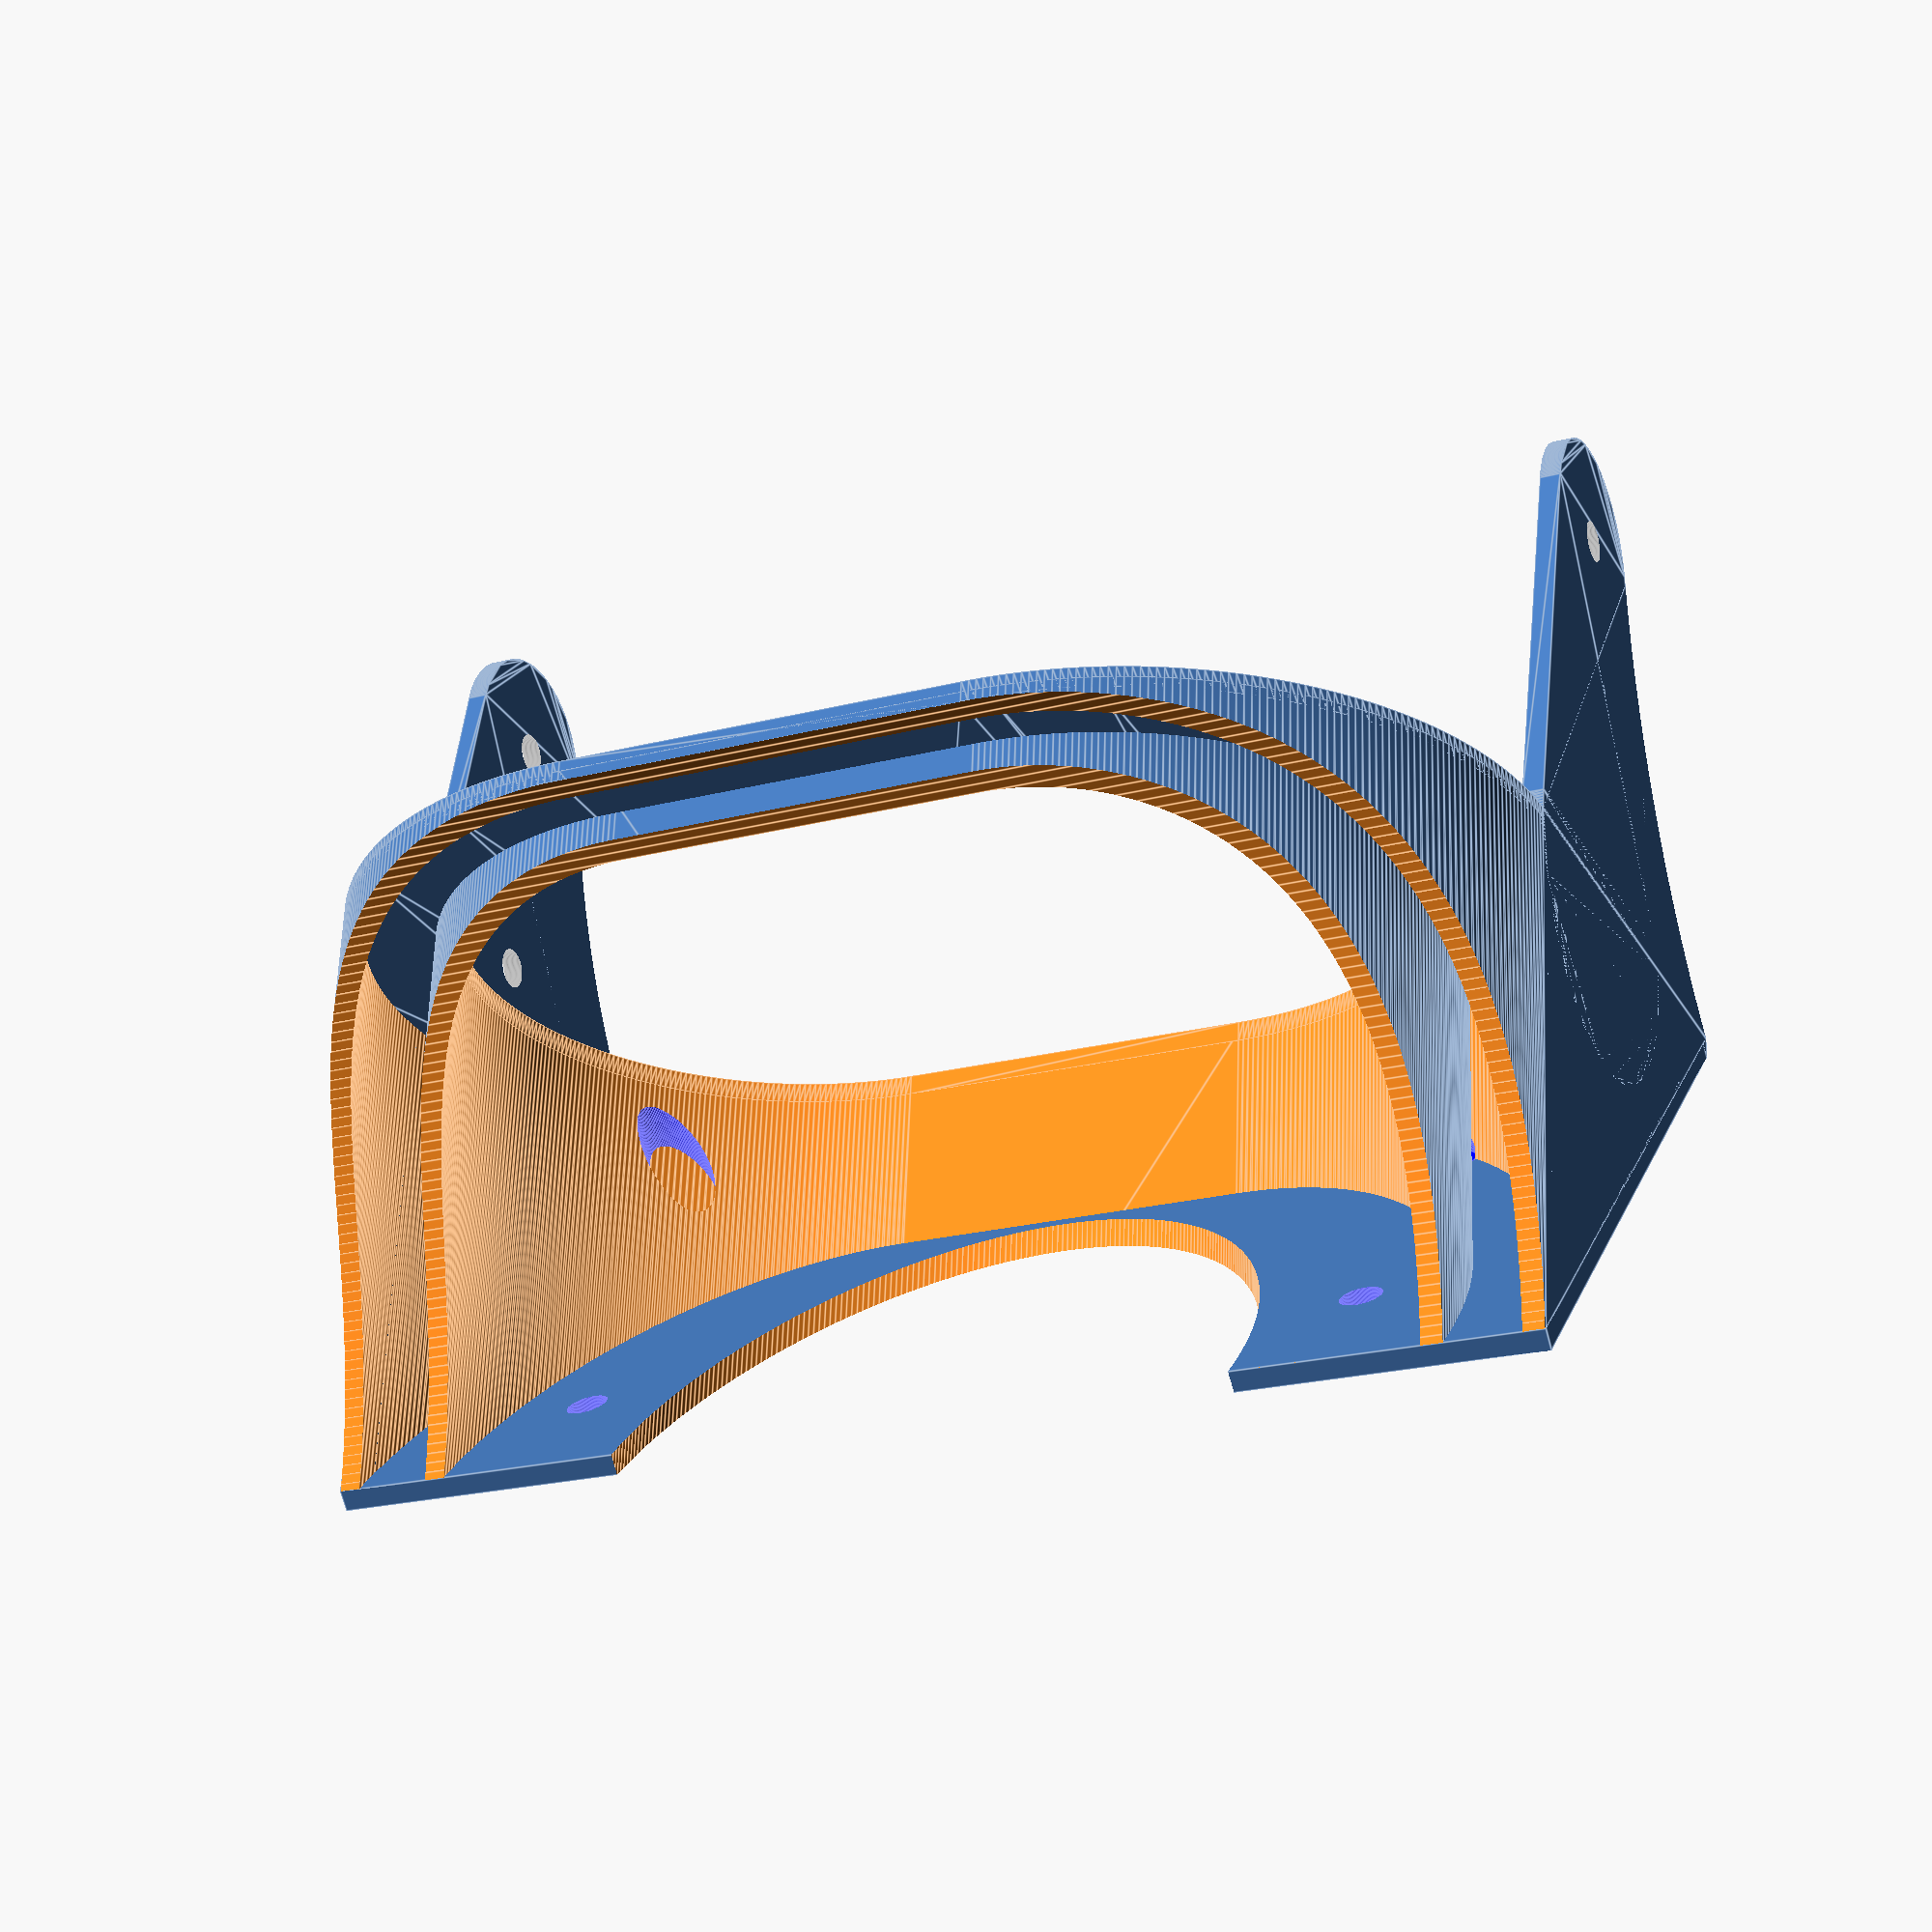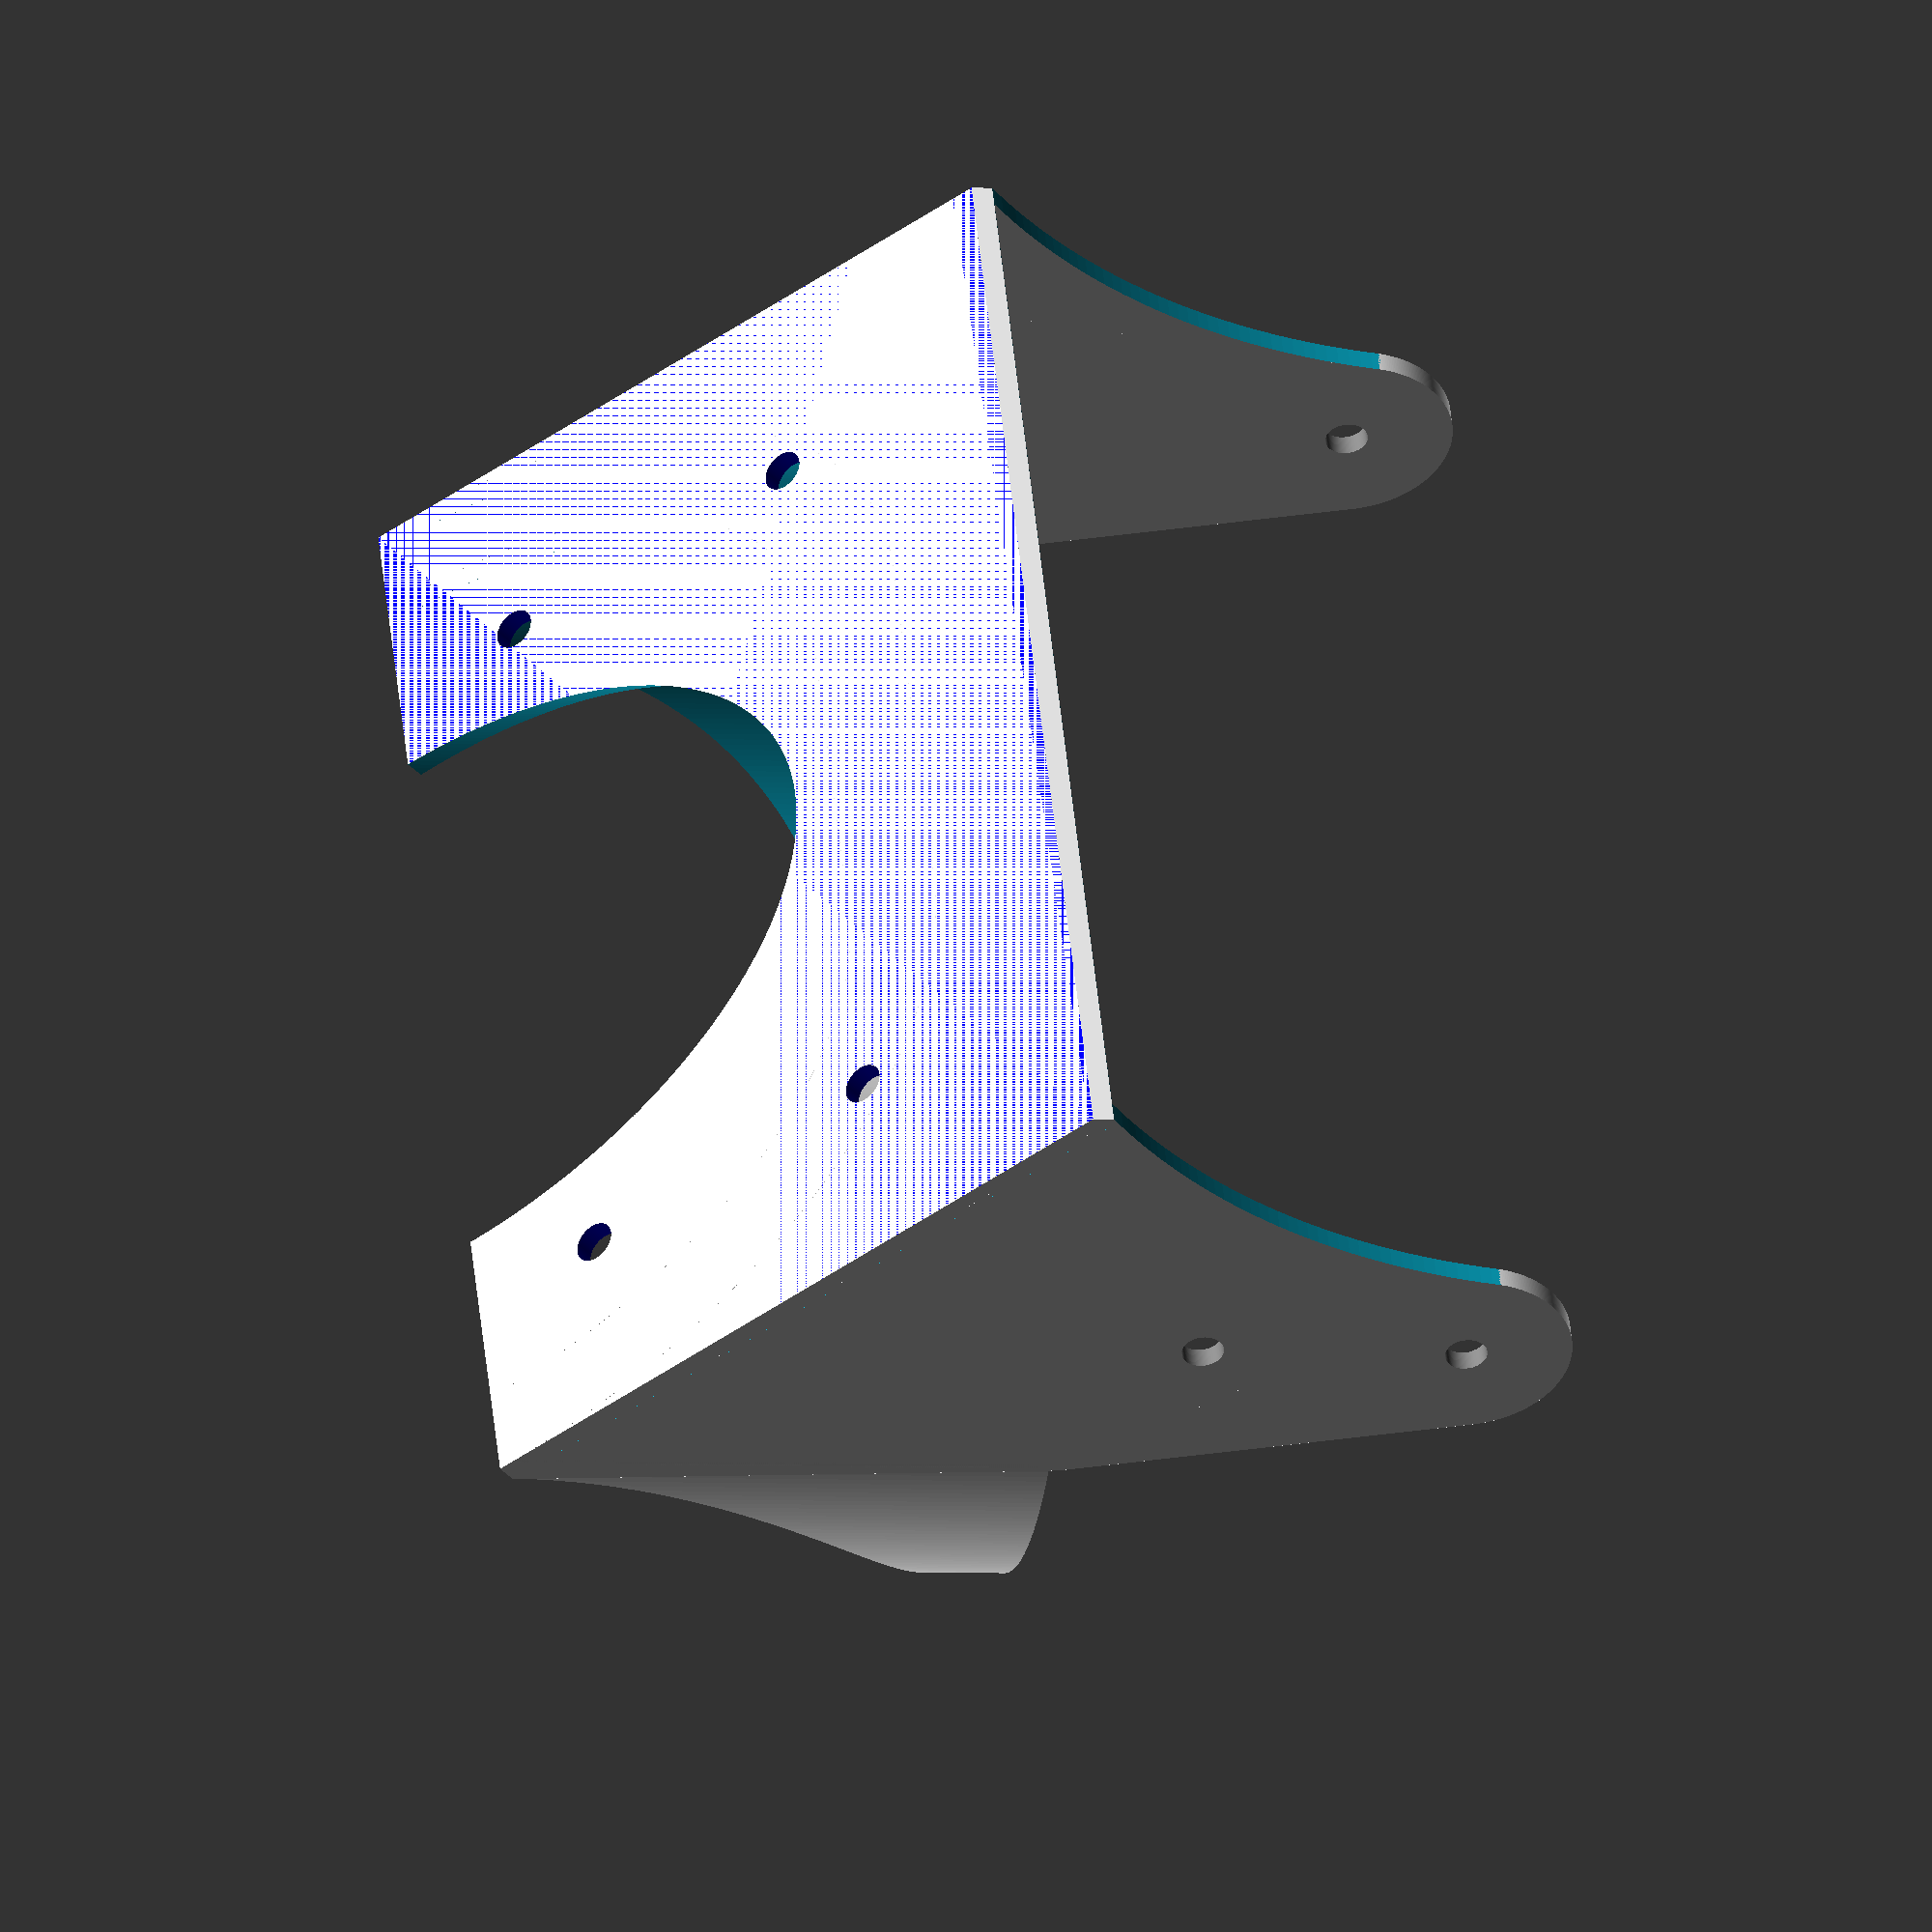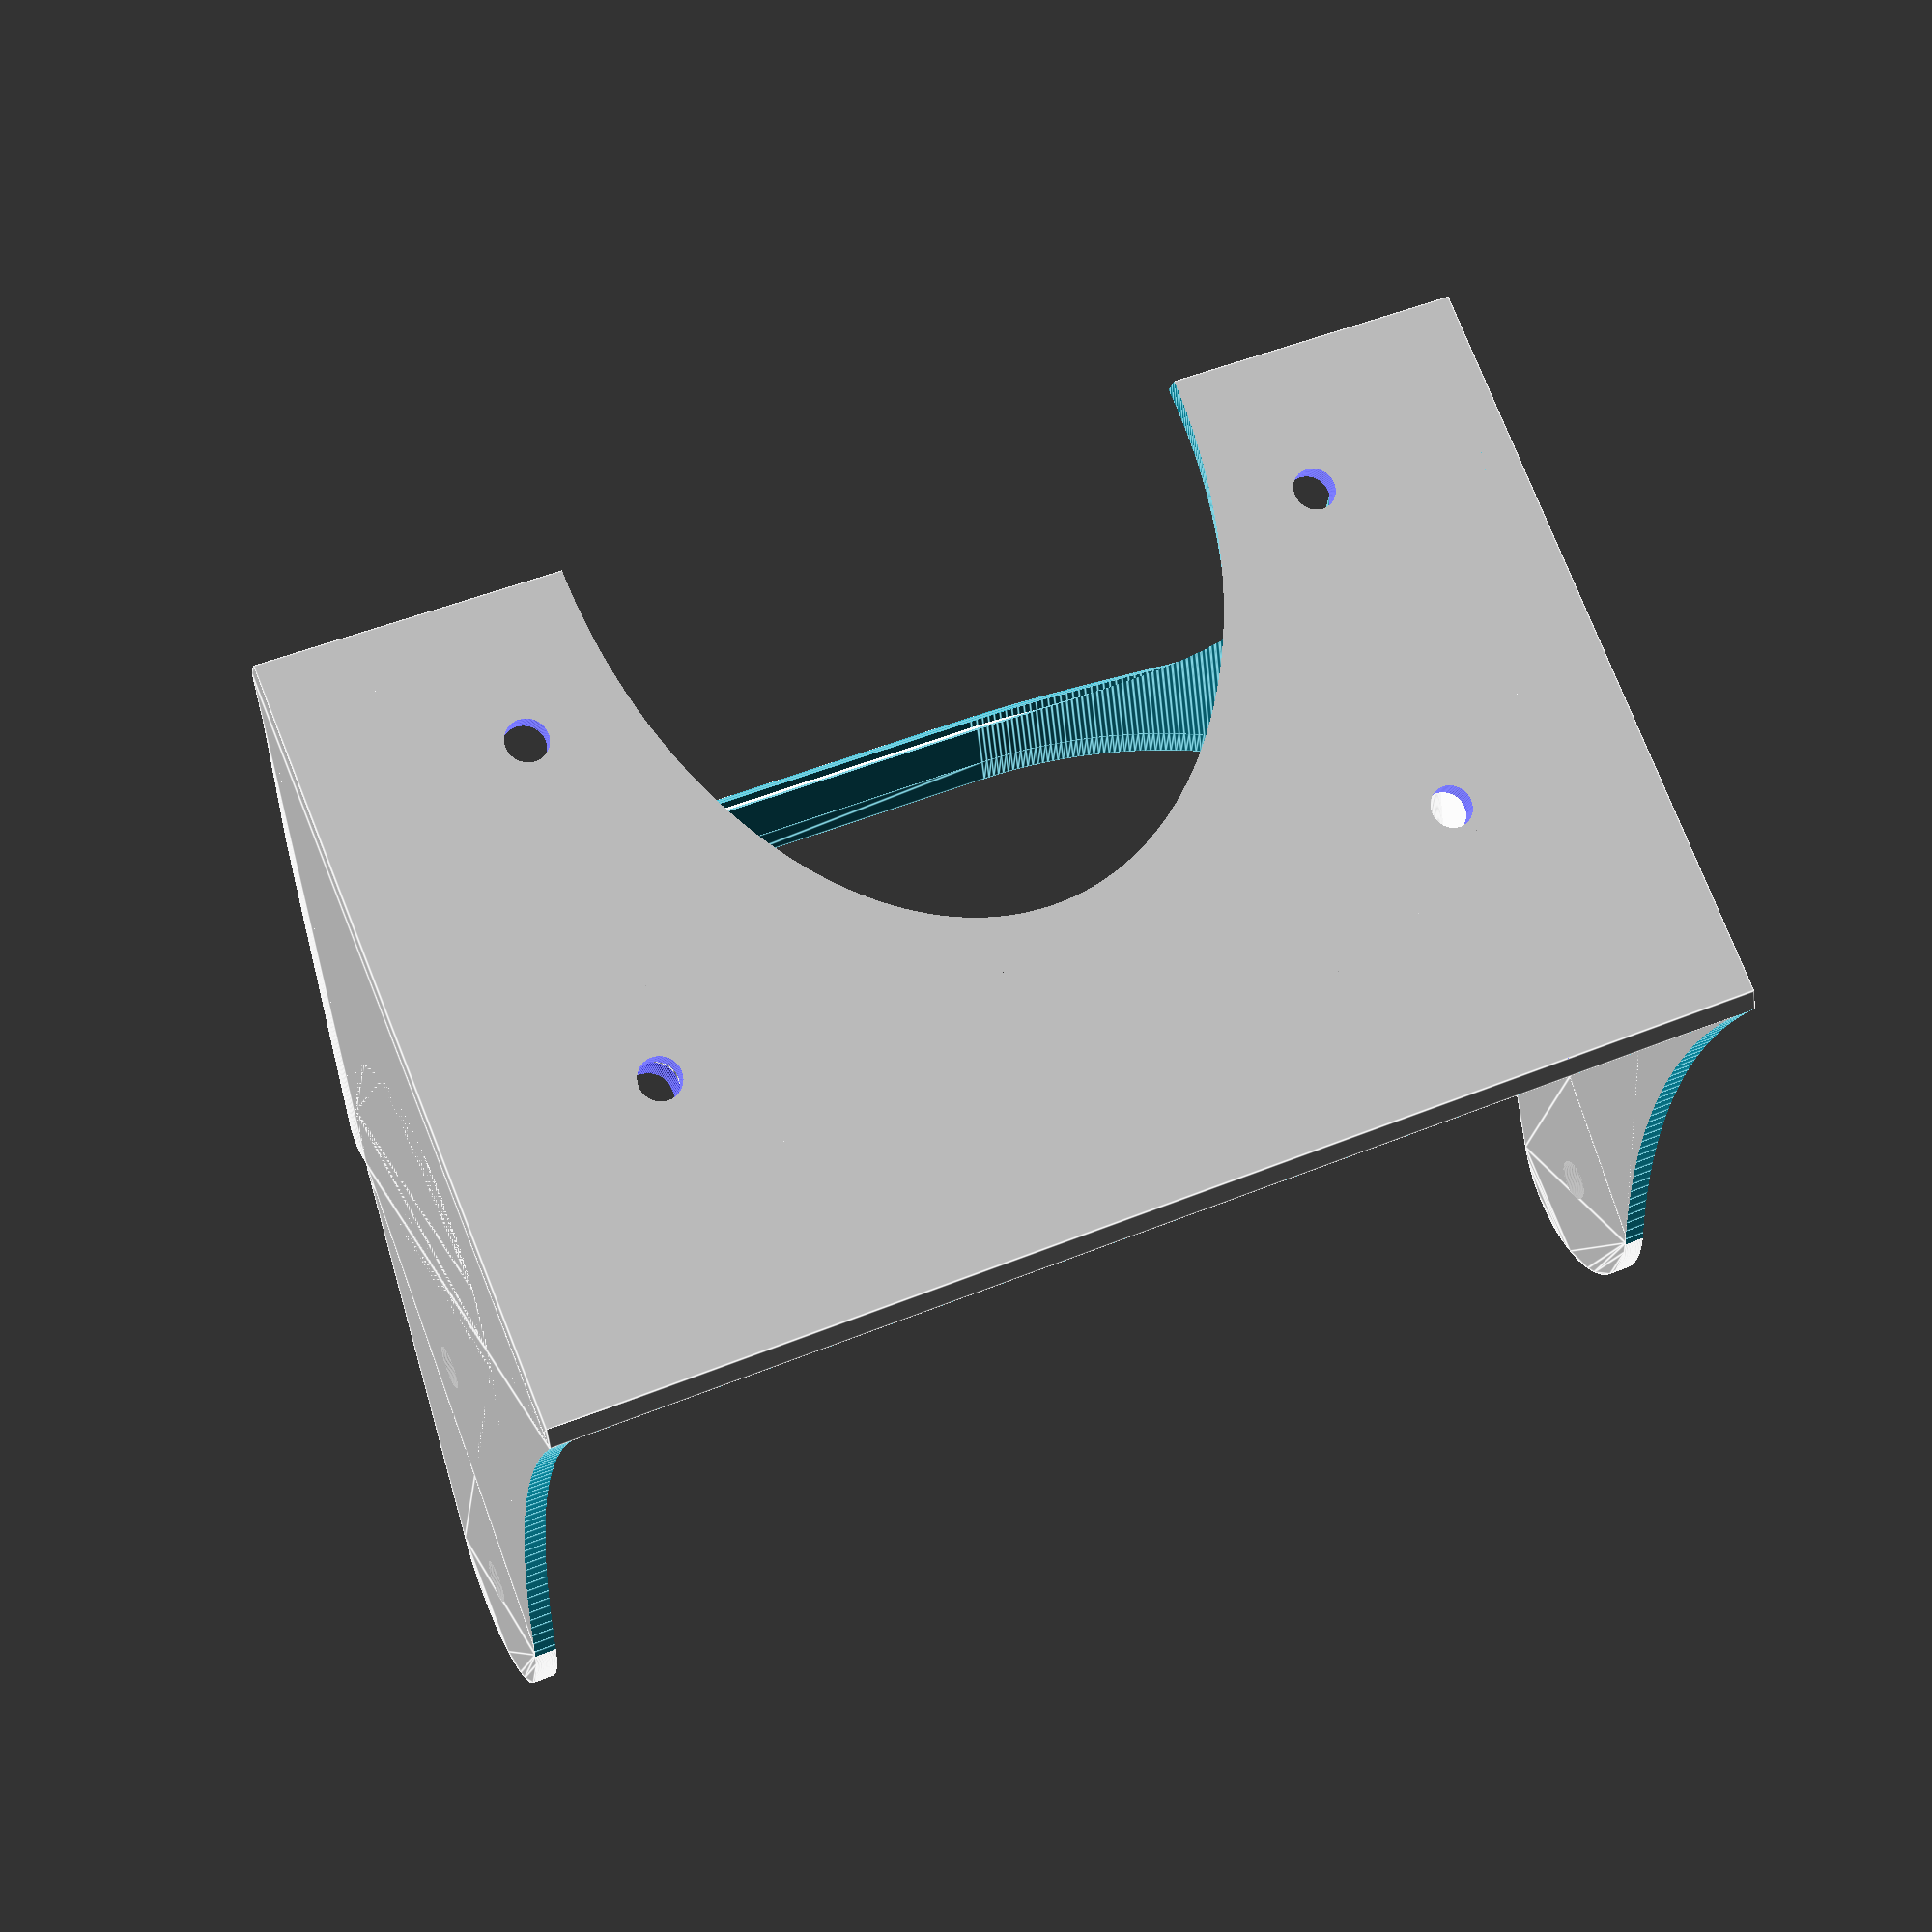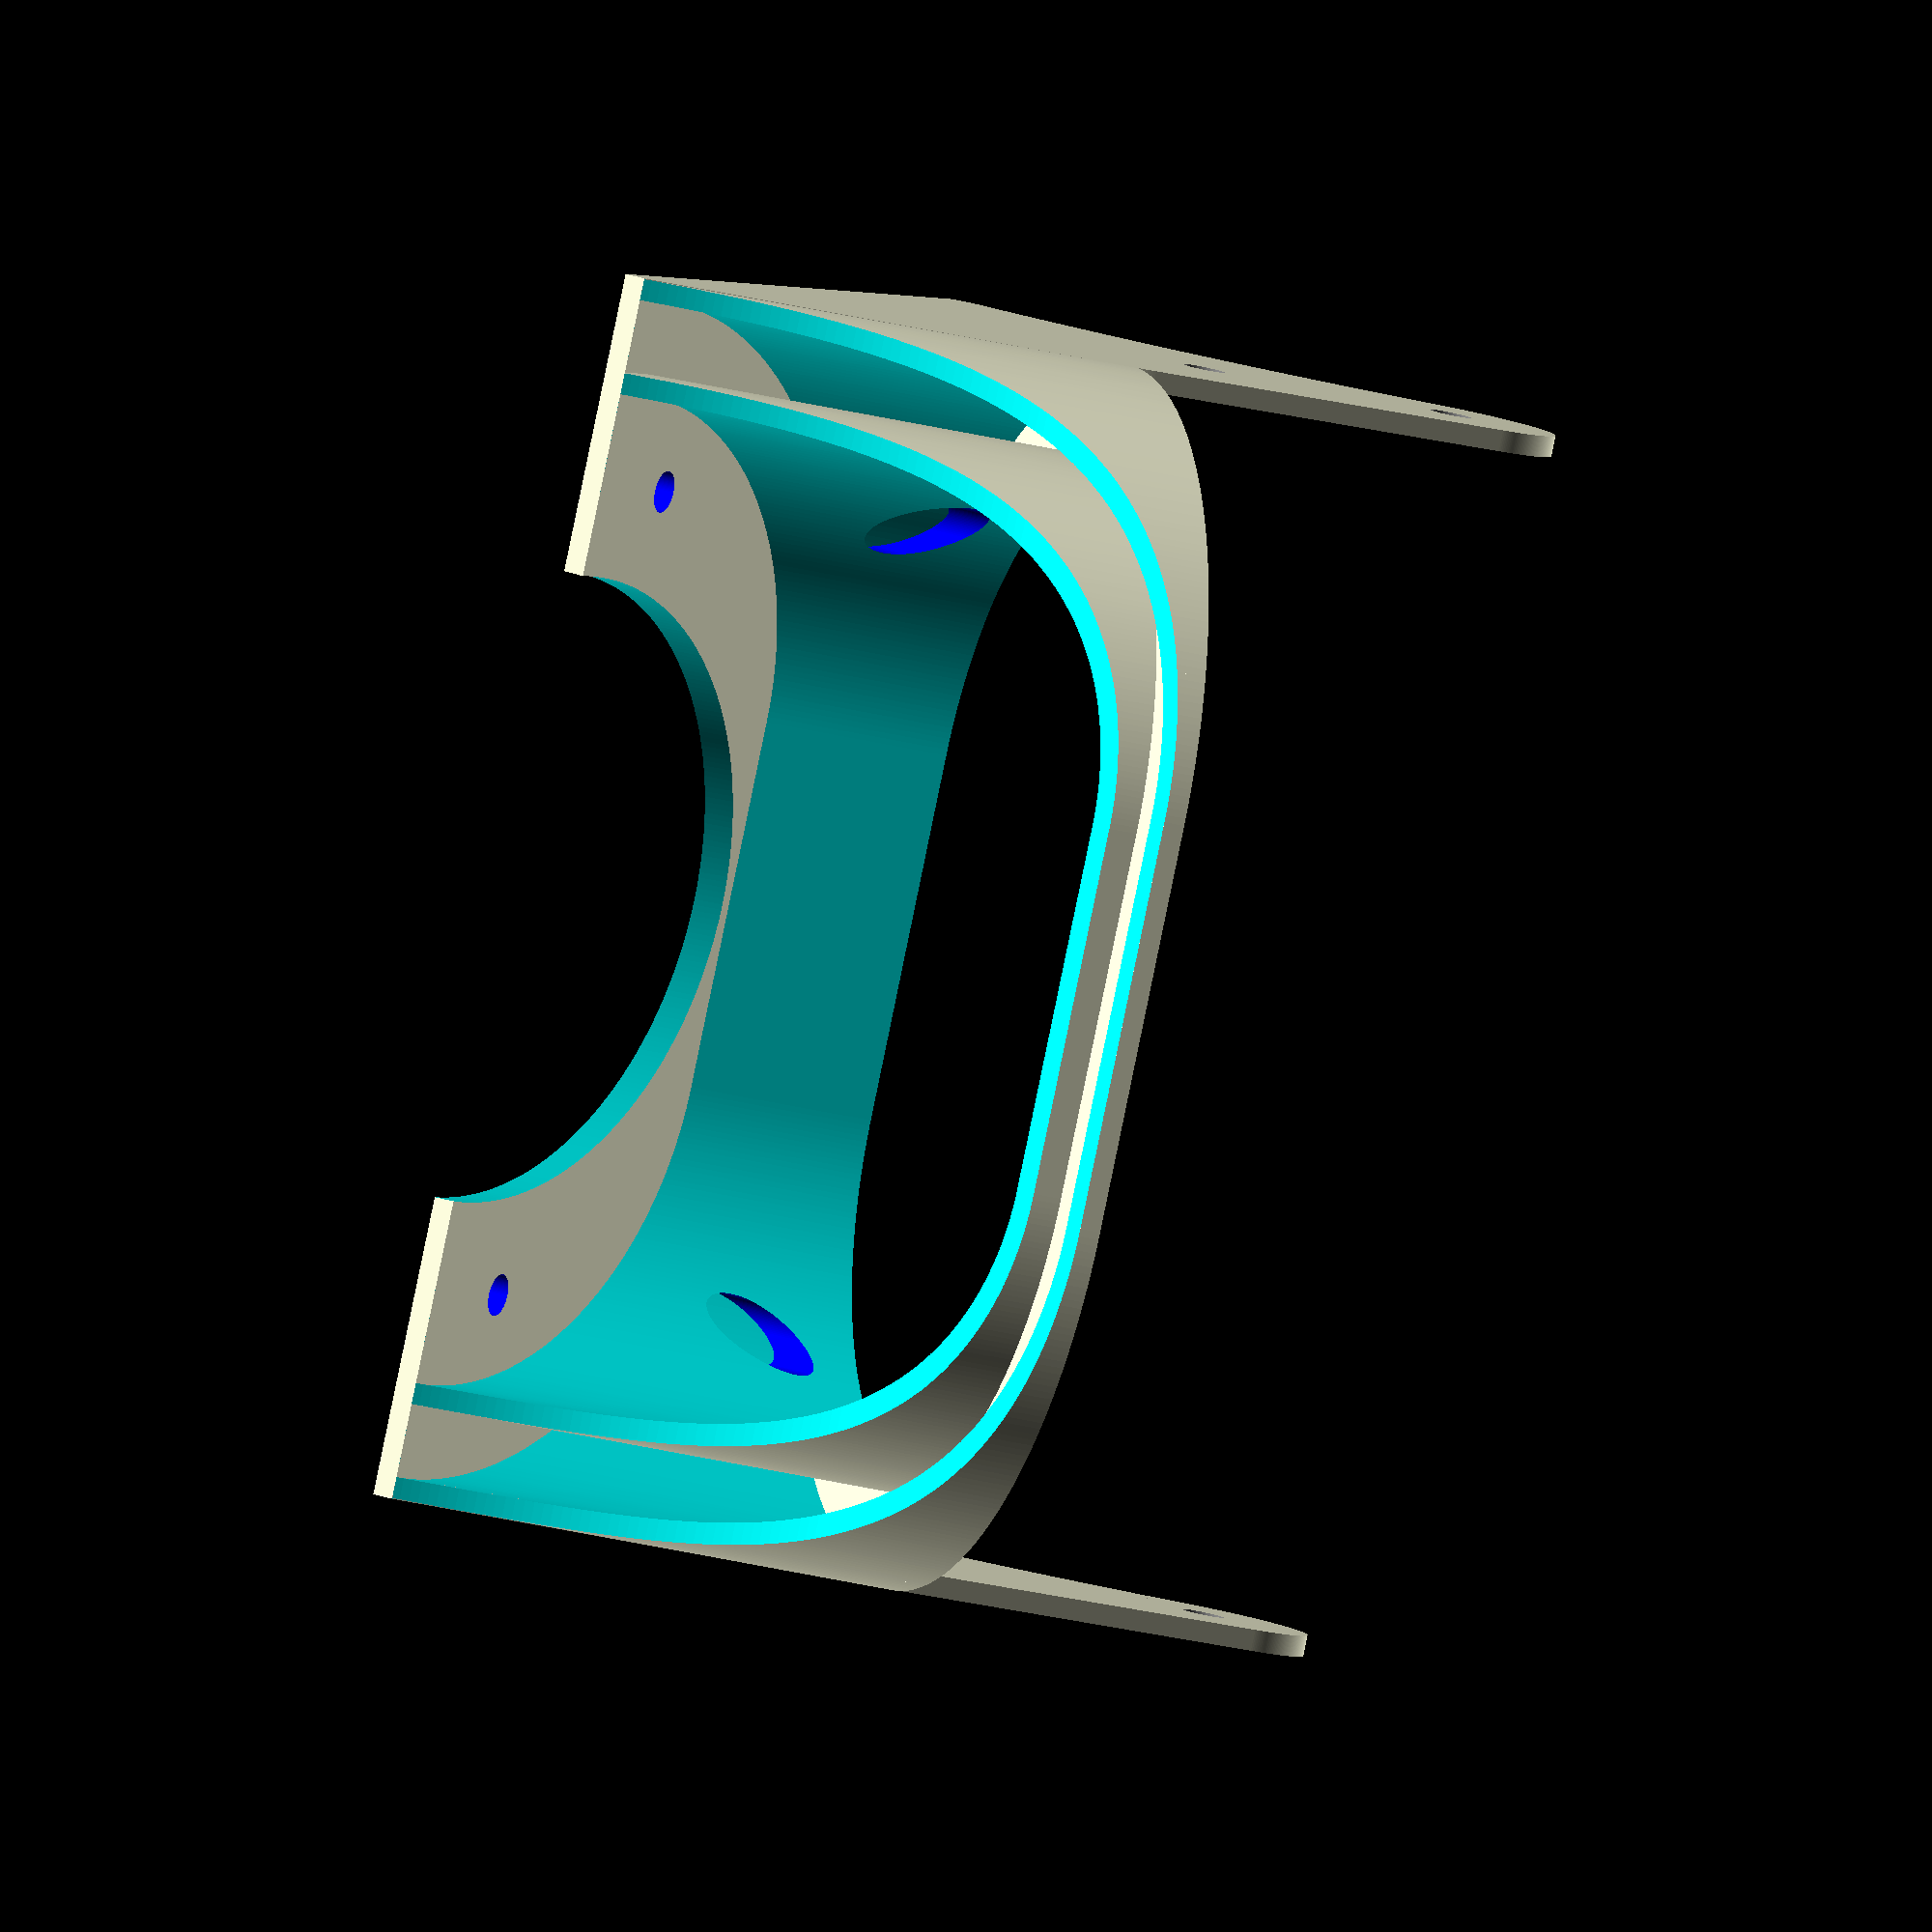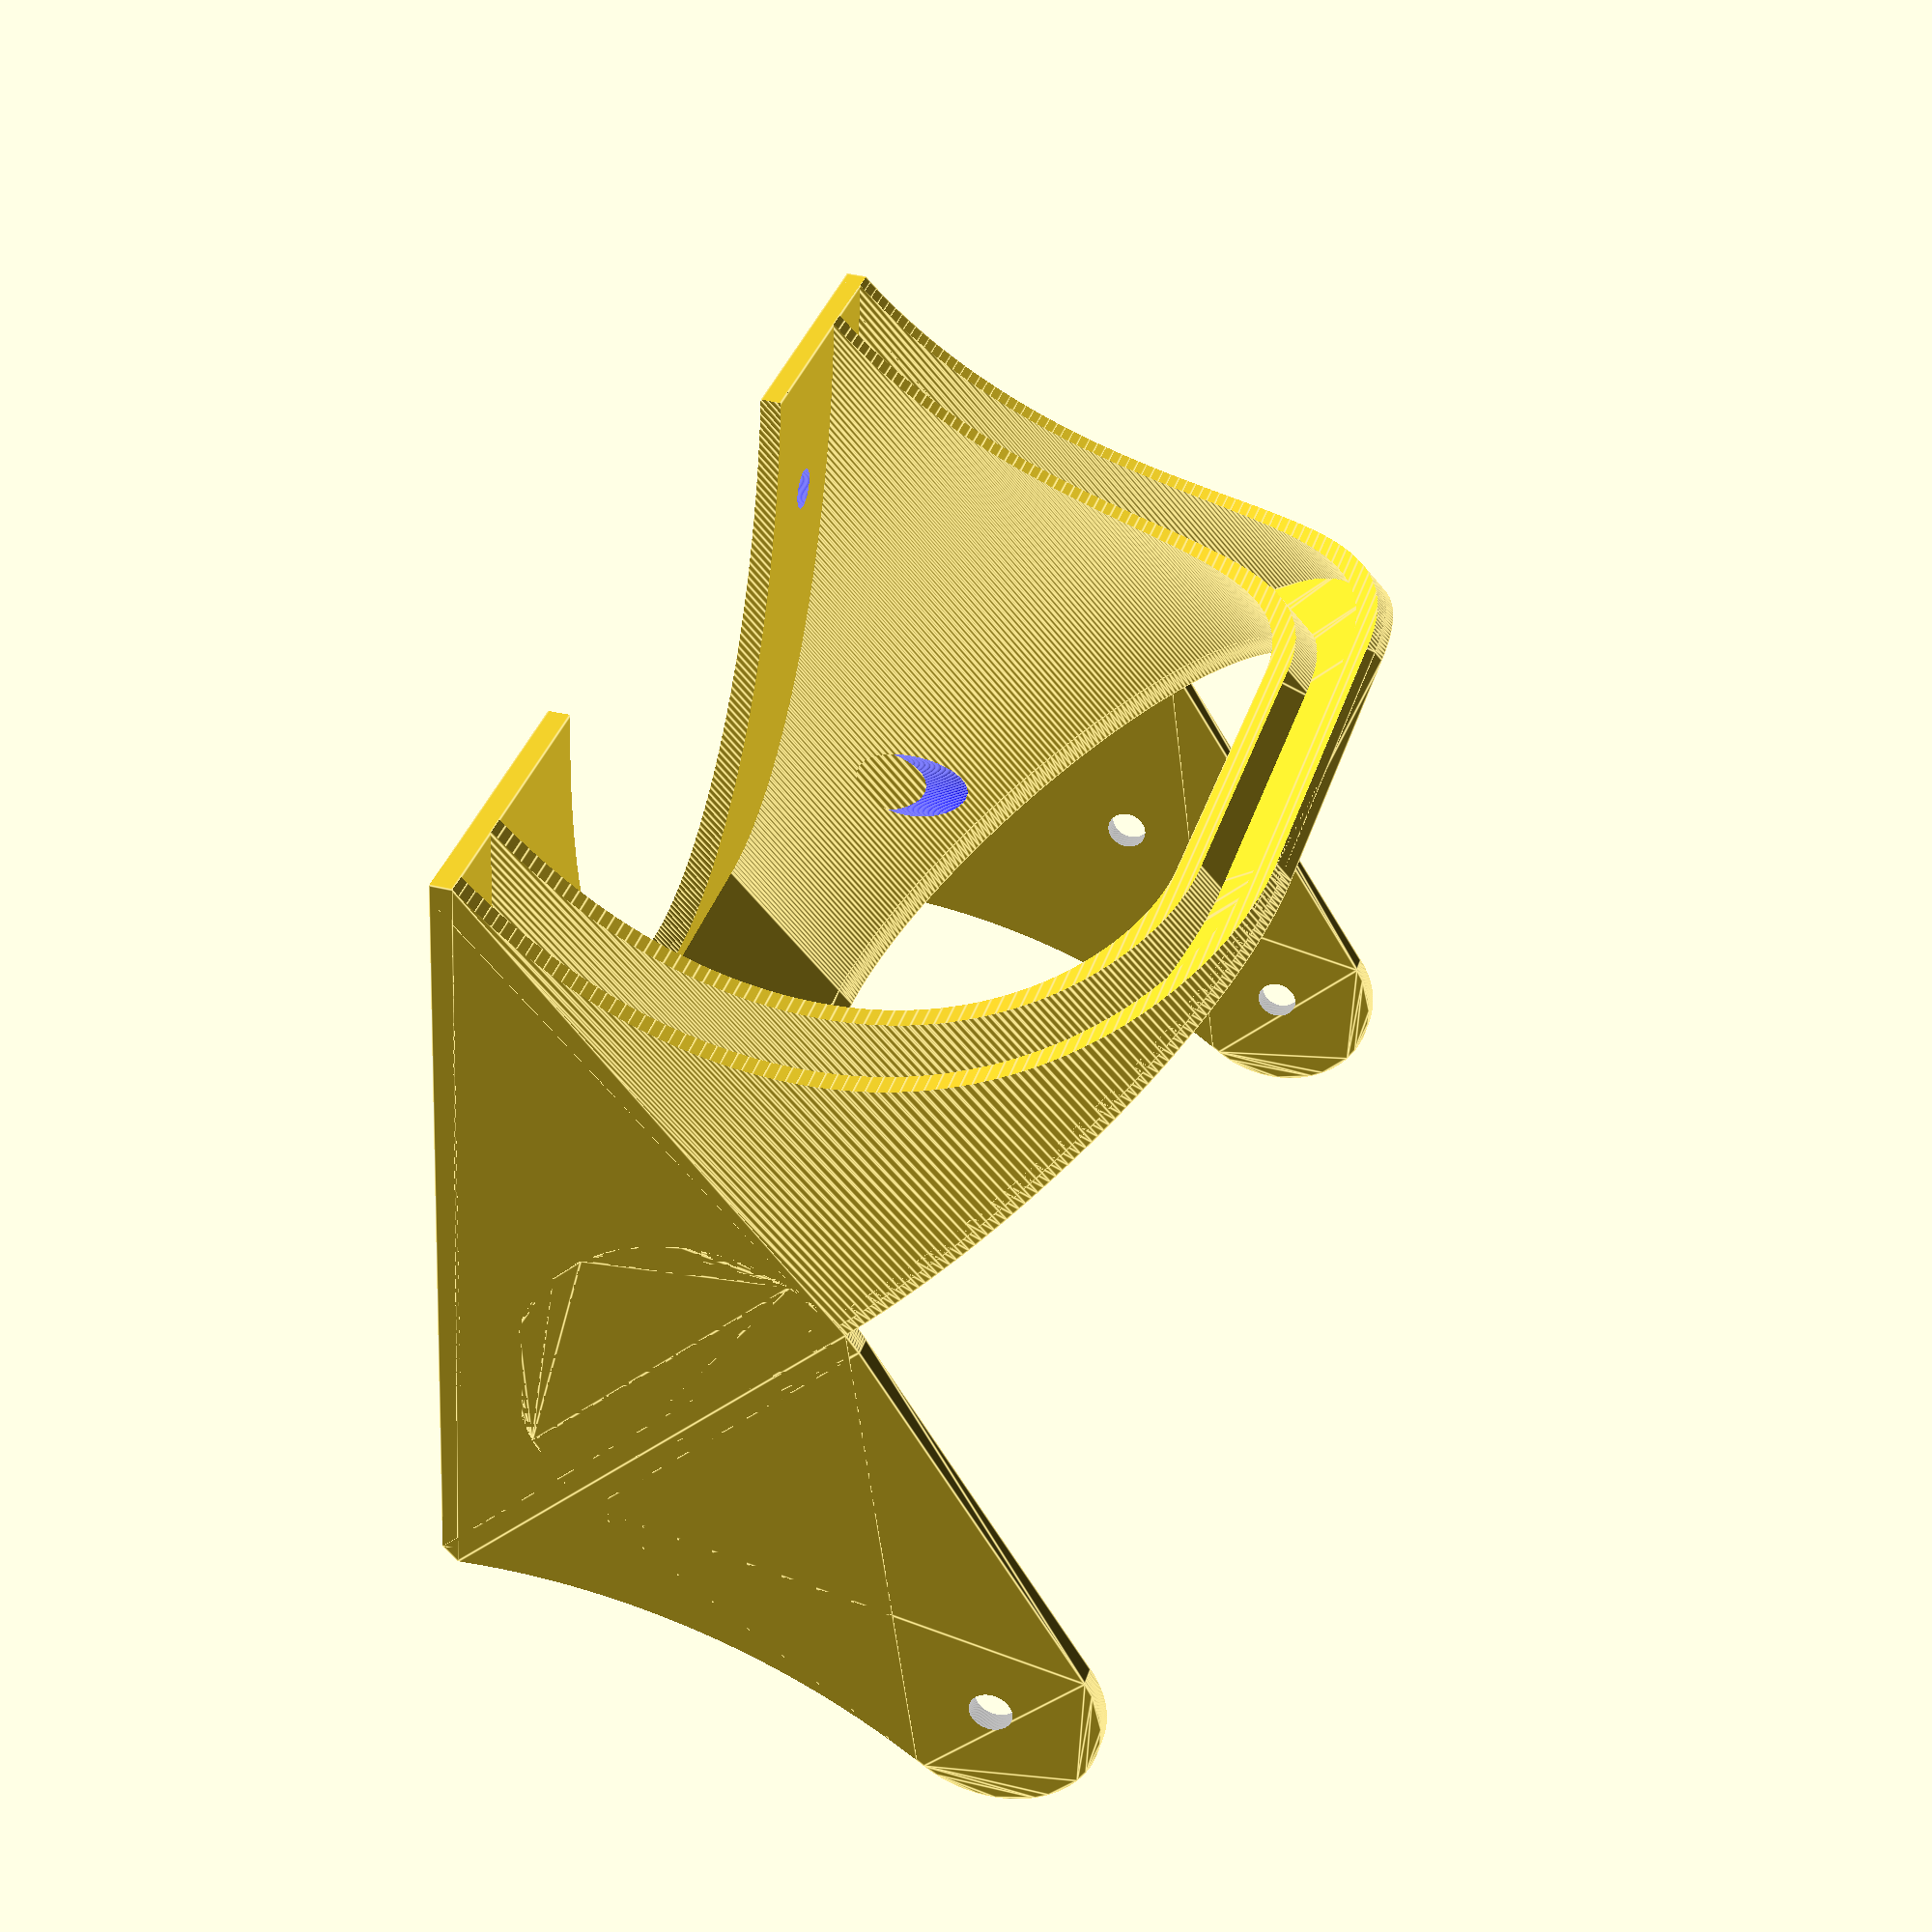
<openscad>
//  Windows users must "escape" the backslashes by writing them doubled, or replace the backslashes with forward slashes.

// optimum slicing of round edges:
// for a 0.2mm layer height $fn= 16 * d
// 16 = roundup ( 1mm * pi / 0.2mm )

f1=360;
f2=120;

dc=104;
d2=130;

translate([-25,95.5,91.75])
//rotate([0,-135,0])
difference()
{
    union()
    {
        translate([0,-113/2-20-19,-5])
        {
            translate([-75,113/2+1,-12.5])
            rotate([90,0,0])
            linear_extrude(height = 2, center = true, convexity = 10, twist = 0)
            hull()
            {
                translate([0,37.5+1,0])
                circle(17, $fn=f1);
                circle(10, $fn=f1);
            };
            translate([-75,-113/2-1,-12.5])
            rotate([90,0,0])
            linear_extrude(height = 2, center = true, convexity = 10, twist = 0)
            hull()
            {
                translate([0,37.5+1,0])
                circle(17, $fn=f1);
                circle(10, $fn=f1);
            };
            
            translate([-75-3.5+20,113/2-81.5-3.5+9,26])
            linear_extrude(height = 2, center = true, convexity = 10, twist = 0)
            hull()
            {
                translate([0,39,0])
                circle(d=78, $fn=f1);
                circle(d=78, $fn=f1);
            };
            
            translate([-75-3.5-4.25-49.5/2,113/2-56.5-117/2,25])
            cube([49.5,117,2],center=false); 
        
            translate([-75-3.5-4.25-49.5/2+2/sqrt(2),113/2-56.5-117/2,25+0.58])
            rotate([0,-45,0])
            cube([50*sqrt(2),117,2],center=false);   
         
            *translate([-215/2,-185,51/2-5.5+2])
            rotate([0,-45,0]) 
            {
                translate([60.54,223.50,2.53])
                cylinder(h=2, d=40, center=true, $fn=f1);
                translate([60.54,223.50-77,2.53])
                cylinder(h=2, d=40, center=true, $fn=f1); 
            };  
            
        };  
        translate([-215/2,-37,22]) // left support
        rotate([90,0,0])
        linear_extrude(height = 2, convexity = 10)
        polygon(points=[
            [0,-2],
            [22.5,-40.5],
            [49.5,-2],
            [50+sqrt(2),50-sqrt(2)]
            ]);  

        translate([-215/2,-37-115,22]) // right support
        rotate([90,0,0])
        linear_extrude(height = 2, convexity = 10)
        polygon(points=[
            [0,-2],
            [22.5,-40.5],
            [49.5,-2],
            [50+sqrt(2),50-sqrt(2)]
            ]);  
      
        // fan hole support
        translate([-58.5,-113,21])
        difference()
        {
            union()
            {
                difference()
                {
                    linear_extrude(height = 52, center = false, convexity = 10, twist = 0)
                    hull()
                    {
                        translate([0,35,0])
                        circle(d=64, $fn=f1);
                        circle(d=64, $fn=f1);
                    };
                    linear_extrude(height = 52, center = false, convexity = 10, twist = 0)
                    hull()
                    {
                        translate([0,35,0])
                        circle(d=60, $fn=f1);
                        circle(d=60, $fn=f1);
                    };            
                };
                translate([0,-2,0])
                difference()
                {
                    linear_extrude(height = 52, center = false, convexity = 10, twist = 0)
                    hull()
                    {
                        translate([0,39,0])
                        circle(d=78, $fn=f1);
                        circle(d=78, $fn=f1);
                    };
                    linear_extrude(height = 52, center = false, convexity = 10, twist = 0)
                    hull()
                    {
                        translate([0,39,0])
                        circle(d=74, $fn=f1);
                        circle(d=74, $fn=f1);
                    };
                };
            };
            
            translate([dc/2+1+sqrt(2)-0.014,76,dc/2-1.34])
            rotate([90,0,0])
            cylinder(h=120,d=dc,$fn=f1);
            
            translate([-108,-43,52.31])
            rotate([0,45,0])
            cube([80,120,80]);
            
        };  
    };
    
    translate([-107.5-41.435,-35.5,20-50.05])
    rotate([90,0,0])
    cylinder(h=120, d=d2, center=false, $fn=f1);
    
    // fan hole
    translate([-58.5,-113,21])
    linear_extrude(height = 2.02, center = true, convexity = 10, twist = 0)
    hull()
    {
        translate([0,35,0])
        circle(d=60, $fn=f1);
        circle(d=60, $fn=f1);
    };
    
    translate([-57.5,-95.5,36])
    rotate([0,0,0])
    cylinder(h=40,d=60,$fn=f1);

    color("grey") //PSU
    difference()
    {
        translate([0,-113/2-20-19,-5])
        union()
        {
            minkowski()
            {
                cube([215-2,113-2,50-2],center=true);
                sphere(d=2,center=true,$fn=f2);
            };

            translate([-75,113/2,12.5])
            rotate([90,0,0])
            cylinder(h=20, d=4, center=true, $fn=f2);

            translate([-75,113/2,-12.5])
            rotate([90,0,0])
            cylinder(h=20, d=4, center=true, $fn=f2);
            
            translate([-75,113/2-31.5,-25])
            rotate([0,0,0])
            cylinder(h=20, d=4, center=true, $fn=f2);
            
            translate([-75,113/2-81.5,-25])
            rotate([0,0,0])
            cylinder(h=20, d=4, center=true, $fn=f2);
            
            translate([-75,113/2-113,-12.5])
            rotate([90,0,0])
            cylinder(h=20, d=4, center=true, $fn=f2);

        };
        
        translate([98+0.001,-113/2-19-20.25,7.001])
        cube([19,113-2*2,26],center=true);
        
    };


    color("blue") //display mock up
    translate([-215/2,-185,51/2-5.5+2])
    rotate([0,-45,0])
    union()
    {
        cube([82,179,3]);

        translate([6,5,0])
        cylinder(h=20, d=4, center=true, $fn=f2);
        translate([76,5,0])
        cylinder(h=20, d=4, center=true, $fn=f2);
        translate([6,174,0])
        cylinder(h=20, d=4, center=true, $fn=f2);
        translate([76,174,0])
        cylinder(h=20, d=4, center=true, $fn=f2);

        translate([57,128,0])
        cylinder(h=20, d=4, center=true, $fn=f2);
        translate([57,51,0])
        cylinder(h=20, d=4, center=true, $fn=f2);
        translate([25,128,0])
        cylinder(h=10, d=4, center=true, $fn=f2);
        translate([25,51,0])
        cylinder(h=10, d=4, center=true, $fn=f2);
        translate([25,128,-12])
        cylinder(h=20, d=6, center=true, $fn=f2);
        translate([25,51,-12])
        cylinder(h=20, d=6, center=true, $fn=f2);
    };  

};









//
</openscad>
<views>
elev=296.9 azim=245.5 roll=2.1 proj=p view=edges
elev=183.7 azim=321.9 roll=99.1 proj=o view=wireframe
elev=237.5 azim=65.7 roll=173.3 proj=p view=edges
elev=207.0 azim=212.5 roll=112.1 proj=o view=wireframe
elev=69.9 azim=20.7 roll=40.4 proj=p view=edges
</views>
